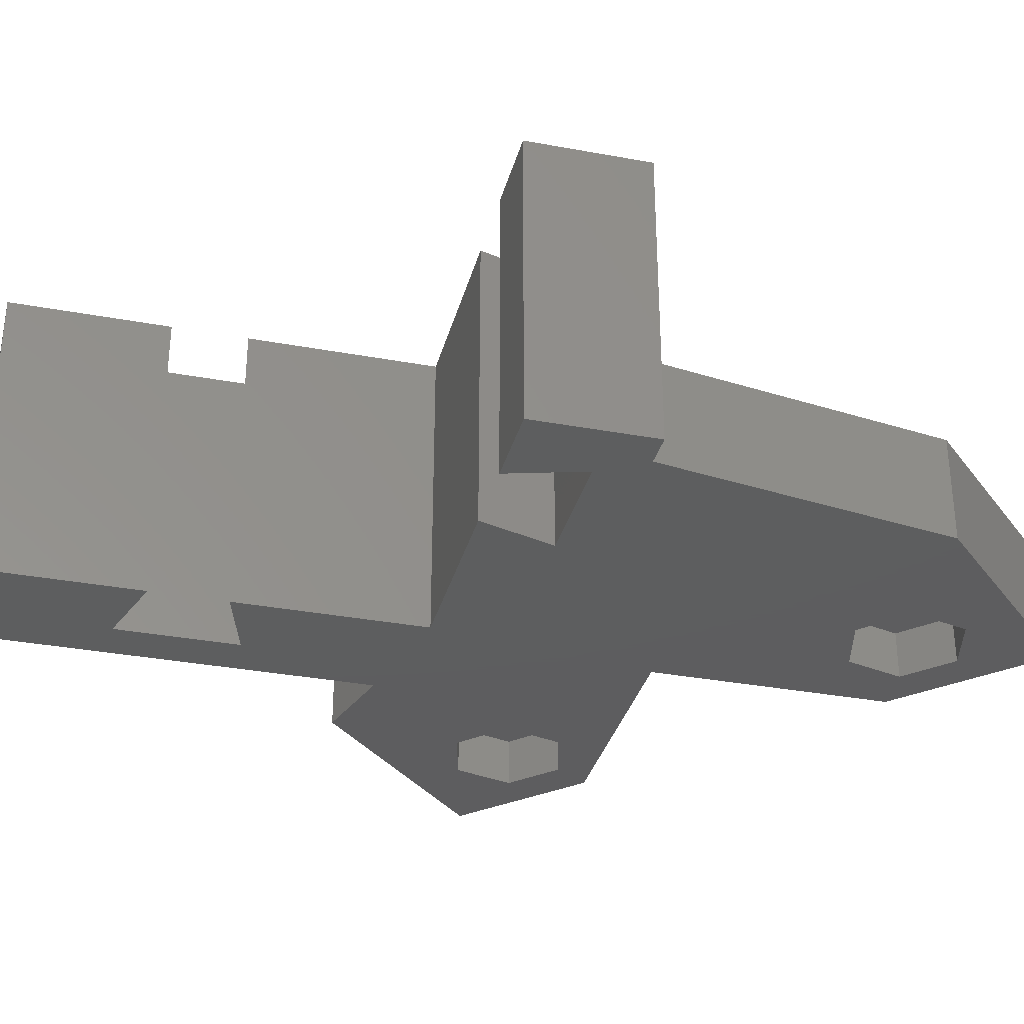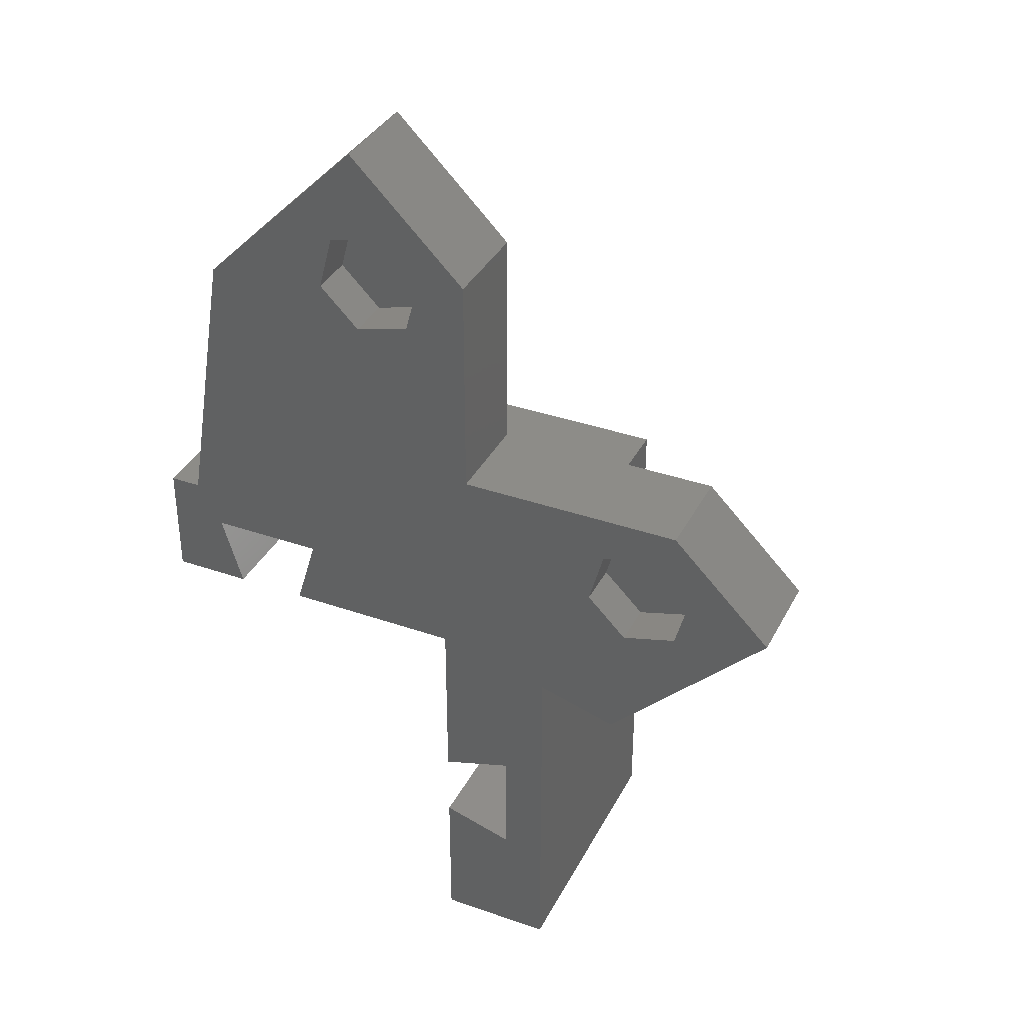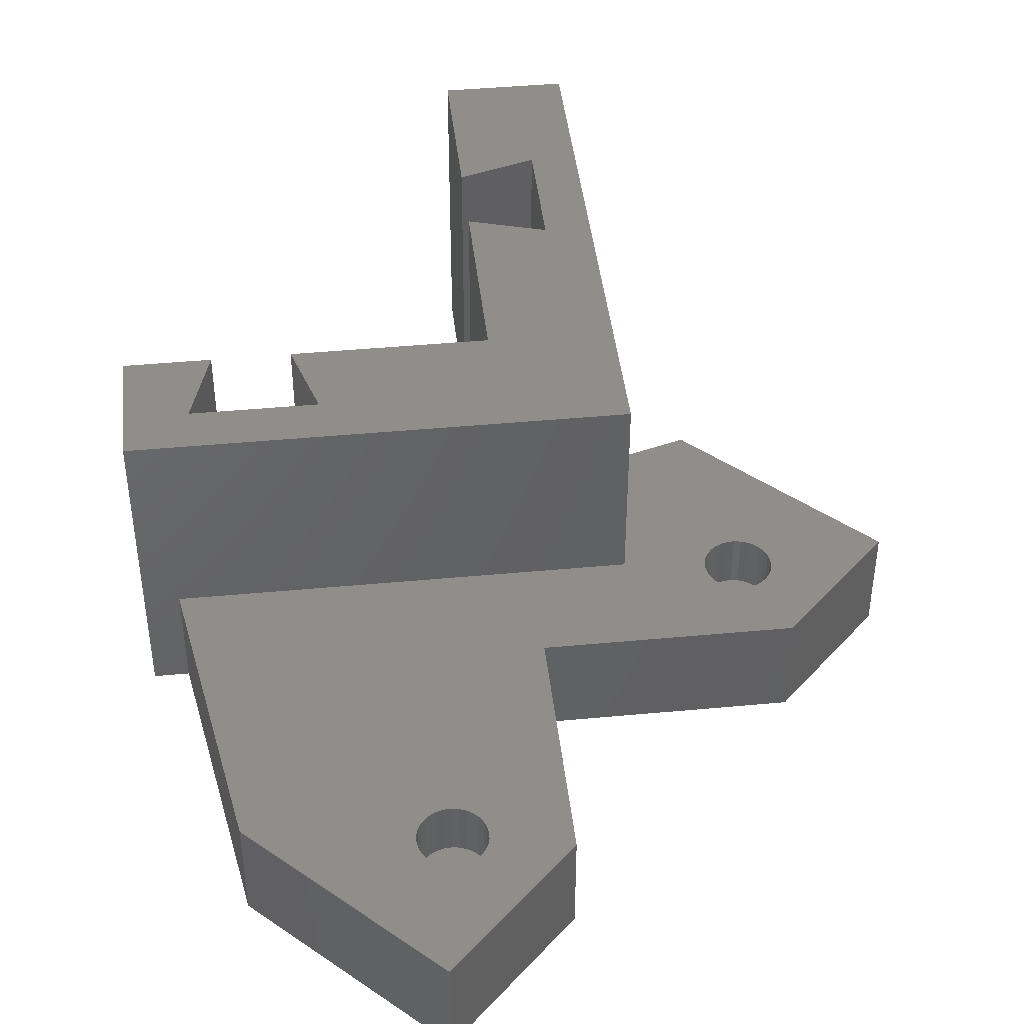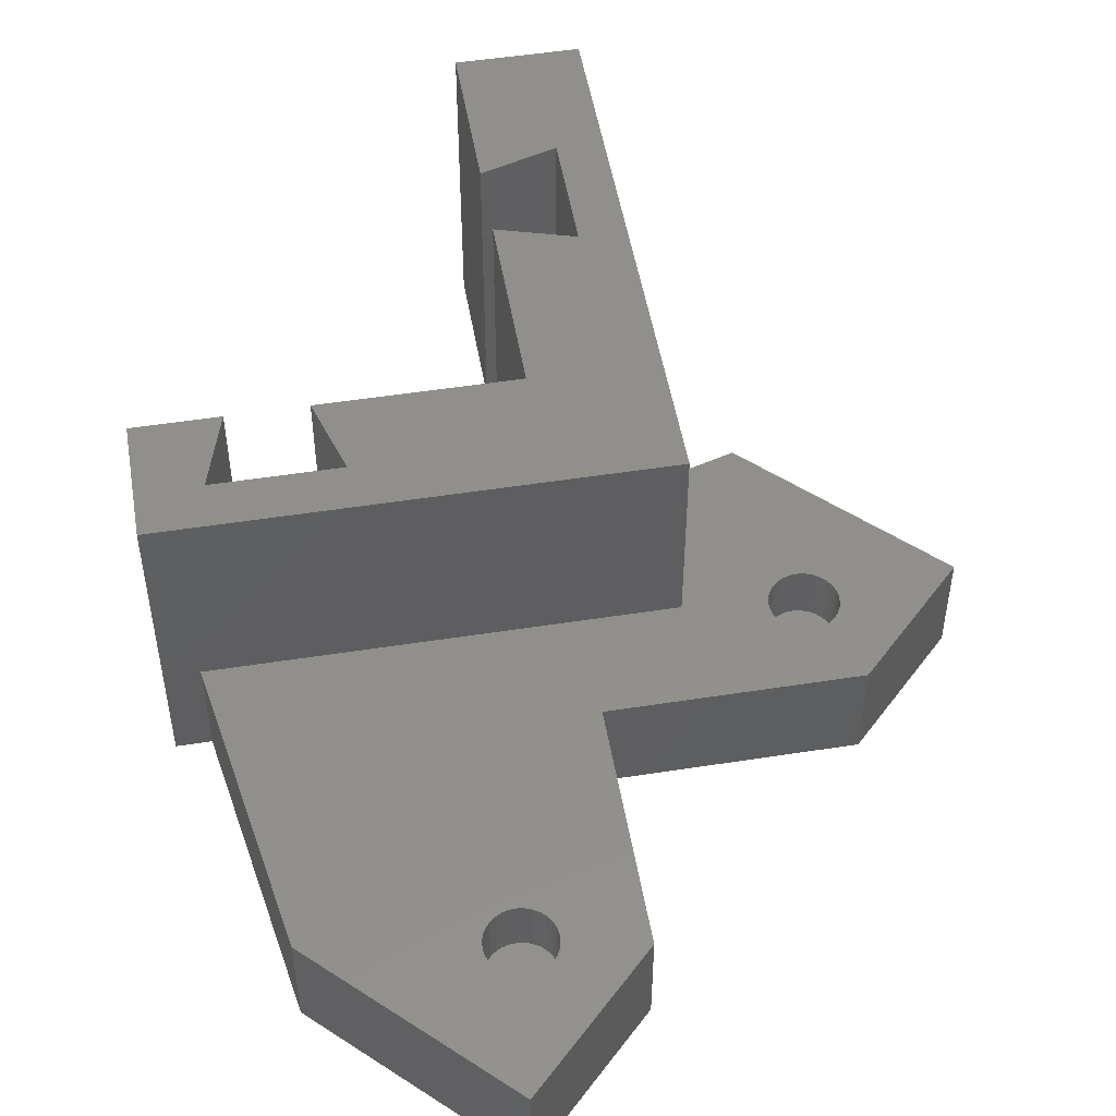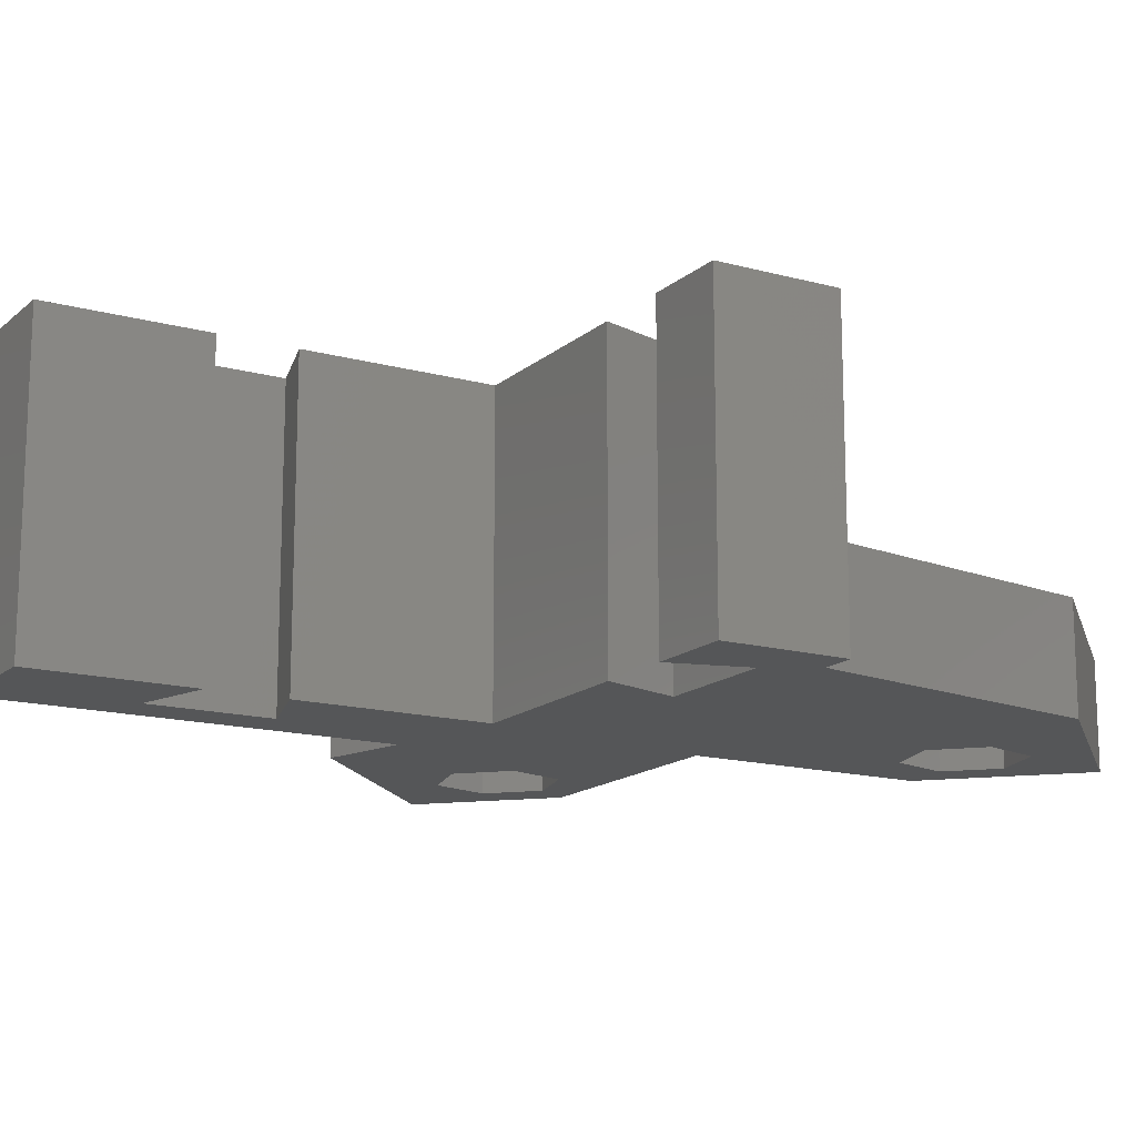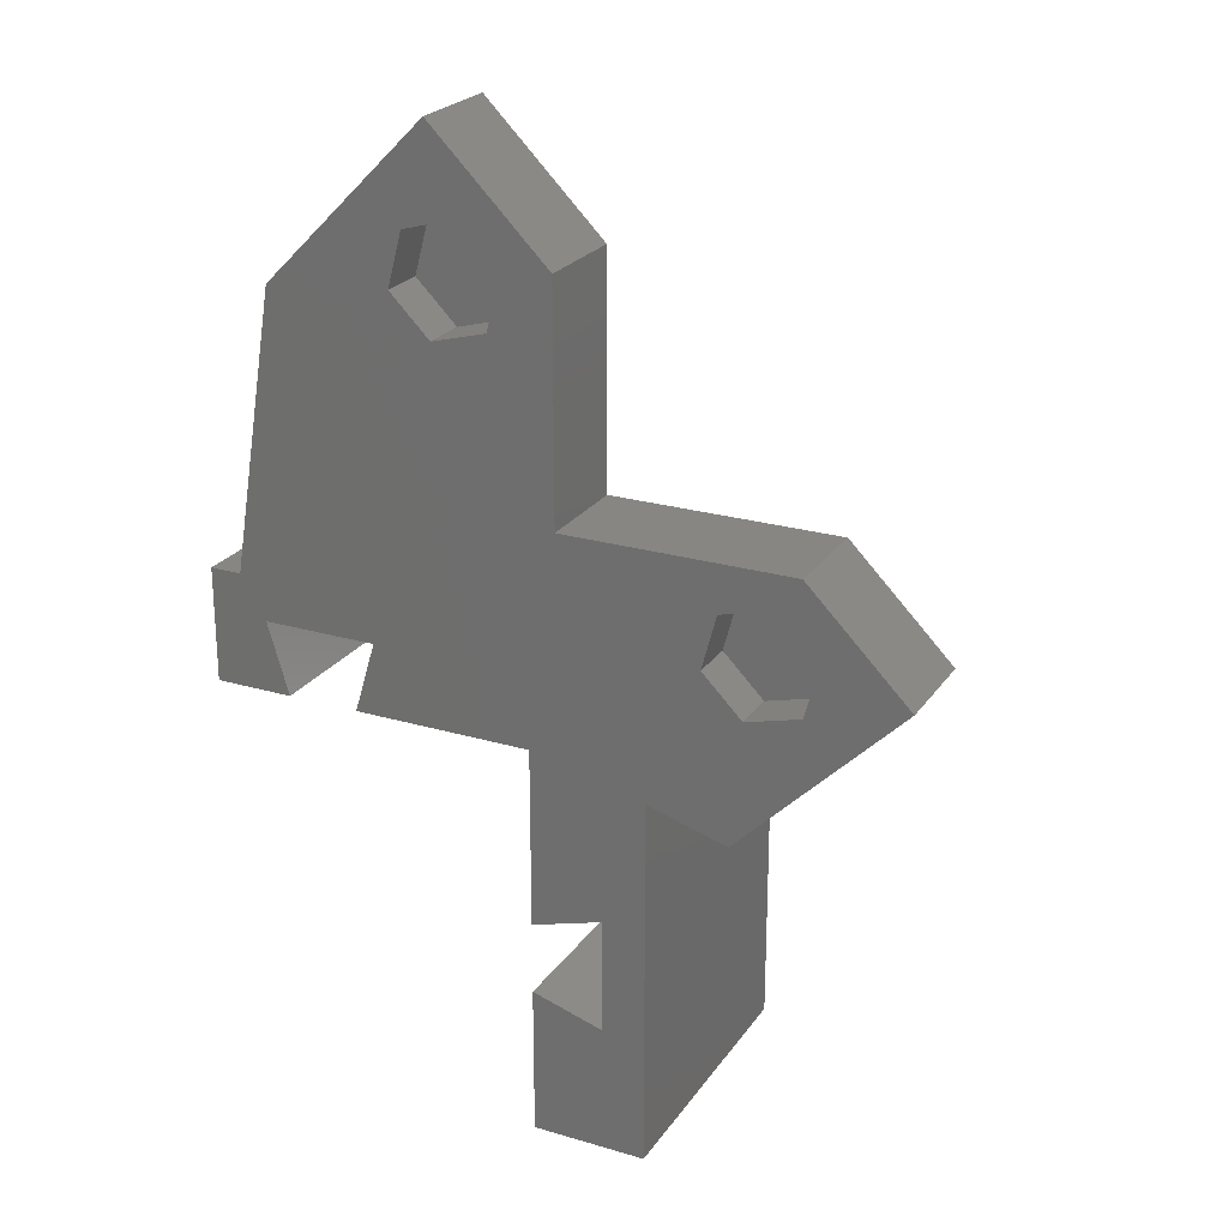
<metadata>
{"format":"stl","ext":"stl","renderer":"f3d","projection":"perspective","resolution":1024,"background":"white","views":[{"elev":-33.2,"azim":75.7,"up":"+Z"},{"elev":36.2,"azim":-155.4,"up":"+Y"},{"elev":43.6,"azim":173.7,"up":"+Z"},{"elev":50.7,"azim":170.3,"up":"+Z"},{"elev":-15.1,"azim":59.6,"up":"+Z"},{"elev":23.8,"azim":-153.8,"up":"+Y"}]}
</metadata>
<code>
# stl→obj: 190 verts, 376 faces
v -5.804 22.3 3.4
v -5.521 22.65 7
v -5.521 22.65 3.4
v -5.804 22.3 7
v -8.844 25.34 3.4
v -8.495 25.62 7
v -8.844 25.34 7
v -8.495 25.62 3.4
v -5.971 25.49 3.4
v -5.653 25.17 7
v -5.971 25.49 7
v -5.653 25.17 3.4
v -5.201 23.48 3.4
v -5.177 23.93 7
v -5.177 23.93 3.4
v -5.201 23.48 7
v -7.212 25.97 3.4
v -6.768 25.89 7
v -7.212 25.97 7
v -6.768 25.89 3.4
v -6.348 25.73 3.4
v -6.348 25.73 7
v -5.247 24.37 3.4
v -5.317 23.05 3.4
v -5.408 24.79 3.4
v -6.153 22.01 3.4
v -6.554 21.81 3.4
v -6.988 21.69 3.4
v -7.437 21.67 3.4
v -7.66 25.94 3.4
v -7.881 21.74 3.4
v -8.095 25.83 3.4
v -8.3 21.9 3.4
v -8.677 22.15 3.4
v -8.995 22.46 3.4
v -9.127 24.99 3.4
v -9.24 22.84 3.4
v -9.331 24.59 3.4
v -9.401 23.26 3.4
v -9.448 24.15 3.4
v -9.471 23.71 3.4
v -5.317 23.05 7
v -5.408 24.79 7
v -5.247 24.37 7
v -7.66 25.94 7
v -8.095 25.83 7
v -6.153 22.01 7
v -8.995 22.46 7
v -9.24 22.84 7
v -8.677 22.15 7
v -8.3 21.9 7
v -7.437 21.67 7
v -6.988 21.69 7
v -6.554 21.81 7
v -9.448 24.15 7
v -9.331 24.59 7
v -9.127 24.99 7
v -7.881 21.74 7
v -9.401 23.26 7
v -9.471 23.71 7
v -8.34 27.61 0
v -4.549 26.59 3.2
v -8.34 27.61 3.2
v -4.549 26.59 0
v -3.533 22.8 0
v -6.308 20.03 3.2
v -3.533 22.8 3.2
v -6.308 20.03 0
v -11.12 24.83 3.2
v -11.12 24.83 0
v 8 -13 0
v 3 -4 0
v 8 -2.5 0
v 0 -13 0
v 3 4 0
v 8 15 0
v 8 2.5 0
v 0 13.08 0
v 6.059 29.83 0
v -9.799 29.83 0
v -16.87 22.76 0
v 27 20 0
v 31 23 0
v 31 15 0
v 28.79 23 0
v 25.5 15 0
v 19 20 0
v 14.2 40.53 0
v 25.56 42.56 0
v 15.96 47.1 0
v 16.97 43.31 0
v 14.24 53.87 0
v 12.17 48.12 0
v 6.059 45.69 0
v 9.391 45.34 0
v 10.41 41.55 0
v -5.556 11.44 0
v -10.1 21.04 0
v 20.5 15 0
v -10.1 21.04 3.2
v 15.19 43.55 3.4
v 15.31 43.99 7
v 15.31 43.99 3.4
v 15.19 43.55 7
v 15.33 44.44 7
v 15.33 44.44 3.4
v 15.1 45.3 3.4
v 14.85 45.68 7
v 14.85 45.68 3.4
v 15.1 45.3 7
v 15.26 44.88 3.4
v 15.26 44.88 7
v 14.16 46.24 3.4
v 14.54 45.99 7
v 14.16 46.24 7
v 14.54 45.99 3.4
v 12.41 46.33 3.4
v 12.85 46.45 7
v 12.41 46.33 7
v 12.85 46.45 3.4
v 14.7 42.8 3.4
v 14.35 42.52 7
v 14.7 42.8 7
v 14.35 42.52 3.4
v 11.66 45.84 3.4
v 12.01 46.13 7
v 11.66 45.84 7
v 12.01 46.13 3.4
v 13.29 46.47 7
v 13.29 46.47 3.4
v 13.74 46.4 3.4
v 13.74 46.4 7
v 14.99 43.15 7
v 14.99 43.15 3.4
v 11.11 43.77 7
v 11.03 44.21 3.4
v 11.03 44.21 7
v 11.11 43.77 3.4
v 11.06 44.66 7
v 11.17 45.09 3.4
v 11.17 45.09 7
v 11.06 44.66 3.4
v 13.07 42.18 3.4
v 12.63 42.25 7
v 13.07 42.18 7
v 12.63 42.25 3.4
v 13.95 42.32 3.4
v 13.52 42.2 7
v 13.95 42.32 7
v 13.52 42.2 3.4
v 11.83 42.65 7
v 11.51 42.97 3.4
v 11.51 42.97 7
v 11.83 42.65 3.4
v 11.38 45.5 7
v 11.38 45.5 3.4
v 12.21 42.41 3.4
v 11.27 43.35 3.4
v 12.21 42.41 7
v 11.27 43.35 7
v 15.96 47.1 3.2
v 12.17 48.12 3.2
v 14.2 40.53 3.2
v 16.97 43.31 3.2
v 10.41 41.55 3.2
v 9.391 45.34 3.2
v 14.24 53.87 7
v 6.059 45.69 7
v -9.799 29.83 7
v -16.87 22.76 7
v 25.56 42.56 7
v 6.059 29.83 7
v 28.79 23 7
v 0 23 7
v 0 13.08 7
v -5.556 11.44 7
v 0 23 20
v 0 -13 20
v 31 23 20
v 27 20 20
v 31 15 20
v 19 20 20
v 8 15 20
v 3 4 20
v 8 2.5 20
v 25.5 15 20
v 20.5 15 20
v 3 -4 20
v 8 -13 20
v 8 -2.5 20
f 1 2 3
f 2 1 4
f 5 6 7
f 6 5 8
f 9 10 11
f 10 9 12
f 13 14 15
f 14 13 16
f 17 18 19
f 18 17 20
f 21 11 22
f 11 21 9
f 23 13 15
f 23 24 13
f 25 24 23
f 25 3 24
f 12 3 25
f 12 1 3
f 9 1 12
f 9 26 1
f 21 26 9
f 21 27 26
f 20 27 21
f 20 28 27
f 17 28 20
f 17 29 28
f 30 29 17
f 30 31 29
f 32 31 30
f 32 33 31
f 8 33 32
f 8 34 33
f 5 34 8
f 5 35 34
f 36 35 5
f 36 37 35
f 38 37 36
f 38 39 37
f 40 39 38
f 39 40 41
f 24 16 13
f 16 24 42
f 3 42 24
f 42 3 2
f 23 43 25
f 43 23 44
f 25 10 12
f 10 25 43
f 15 44 23
f 44 15 14
f 32 45 46
f 45 32 30
f 30 19 45
f 19 30 17
f 8 46 6
f 46 8 32
f 20 22 18
f 22 20 21
f 1 47 4
f 47 1 26
f 48 37 49
f 37 48 35
f 33 50 51
f 50 33 34
f 28 52 53
f 52 28 29
f 26 54 47
f 54 26 27
f 27 53 54
f 53 27 28
f 55 38 56
f 38 55 40
f 57 5 7
f 5 57 36
f 56 36 57
f 36 56 38
f 29 58 52
f 58 29 31
f 31 51 58
f 51 31 33
f 50 35 48
f 35 50 34
f 59 41 60
f 41 59 39
f 60 40 55
f 40 60 41
f 49 39 59
f 39 49 37
f 61 62 63
f 62 61 64
f 65 66 67
f 66 65 68
f 69 61 63
f 61 69 70
f 71 72 73
f 72 74 75
f 74 72 71
f 75 76 77
f 76 75 78
f 78 75 74
f 65 76 78
f 76 65 79
f 64 79 65
f 80 64 61
f 64 80 79
f 70 80 61
f 80 70 81
f 82 83 84
f 83 82 85
f 82 84 86
f 87 85 82
f 88 85 87
f 85 88 89
f 90 89 91
f 90 92 89
f 93 92 90
f 94 93 95
f 94 96 79
f 93 94 92
f 96 94 95
f 68 78 97
f 78 68 65
f 97 98 68
f 98 81 70
f 81 98 97
f 89 88 91
f 79 88 87
f 76 87 99
f 88 79 96
f 79 87 76
f 65 62 64
f 62 65 67
f 66 62 67
f 66 63 62
f 100 63 66
f 63 100 69
f 68 100 66
f 100 68 98
f 100 70 69
f 70 100 98
f 101 102 103
f 102 101 104
f 103 105 106
f 105 103 102
f 107 108 109
f 108 107 110
f 111 110 107
f 110 111 112
f 113 114 115
f 114 113 116
f 117 118 119
f 118 117 120
f 121 122 123
f 122 121 124
f 109 114 116
f 114 109 108
f 106 112 111
f 112 106 105
f 125 126 127
f 126 125 128
f 120 129 118
f 129 120 130
f 131 115 132
f 115 131 113
f 130 132 129
f 132 130 131
f 121 133 134
f 133 121 123
f 135 136 137
f 136 135 138
f 139 140 141
f 140 139 142
f 143 144 145
f 144 143 146
f 134 104 101
f 104 134 133
f 128 119 126
f 119 128 117
f 147 148 149
f 148 147 150
f 151 152 153
f 152 151 154
f 155 125 127
f 125 155 156
f 111 103 106
f 111 101 103
f 107 101 111
f 107 134 101
f 109 134 107
f 109 121 134
f 116 121 109
f 116 124 121
f 113 124 116
f 113 147 124
f 131 147 113
f 131 150 147
f 130 150 131
f 130 143 150
f 120 143 130
f 120 146 143
f 117 146 120
f 117 157 146
f 128 157 117
f 128 154 157
f 125 154 128
f 125 152 154
f 156 152 125
f 156 158 152
f 140 158 156
f 140 138 158
f 142 138 140
f 138 142 136
f 137 142 139
f 142 137 136
f 157 151 159
f 151 157 154
f 146 159 144
f 159 146 157
f 124 149 122
f 149 124 147
f 153 158 160
f 158 153 152
f 141 156 155
f 156 141 140
f 150 145 148
f 145 150 143
f 160 138 135
f 138 160 158
f 93 161 162
f 161 93 90
f 163 161 164
f 163 162 161
f 165 162 163
f 162 165 166
f 91 163 164
f 163 91 88
f 166 93 162
f 93 166 95
f 91 161 90
f 161 91 164
f 88 165 163
f 165 88 96
f 165 95 166
f 95 165 96
f 94 167 92
f 167 94 168
f 81 169 80
f 169 81 170
f 171 112 105
f 171 110 112
f 171 108 110
f 167 108 171
f 108 167 114
f 167 115 114
f 167 132 115
f 167 129 132
f 167 118 129
f 167 119 118
f 167 126 119
f 168 126 167
f 126 168 127
f 127 168 155
f 168 137 139
f 168 139 141
f 137 168 172
f 155 168 141
f 102 171 105
f 104 171 102
f 133 171 104
f 123 171 133
f 122 171 123
f 171 122 173
f 149 173 122
f 172 149 148
f 172 148 145
f 172 145 144
f 172 144 159
f 172 159 151
f 172 151 153
f 172 135 137
f 172 160 135
f 172 153 160
f 149 172 173
f 172 174 173
f 16 174 14
f 10 174 172
f 174 44 14
f 174 43 44
f 174 10 43
f 172 11 10
f 172 22 11
f 169 22 172
f 22 169 18
f 18 169 19
f 19 169 45
f 56 170 55
f 170 56 169
f 57 169 56
f 7 169 57
f 6 169 7
f 46 169 6
f 45 169 46
f 42 174 16
f 2 174 42
f 4 174 2
f 174 4 175
f 47 175 4
f 54 175 47
f 175 54 176
f 53 176 54
f 52 176 53
f 58 176 52
f 51 176 58
f 50 176 51
f 170 50 48
f 170 48 49
f 170 49 59
f 50 170 176
f 60 170 59
f 55 170 60
f 97 175 176
f 175 97 78
f 89 167 171
f 167 89 92
f 81 176 170
f 176 81 97
f 173 89 171
f 89 173 85
f 79 168 94
f 168 79 172
f 79 169 172
f 169 79 80
f 78 74 175
f 175 177 174
f 178 175 74
f 175 178 177
f 179 180 181
f 179 182 180
f 183 184 185
f 178 184 177
f 183 177 184
f 182 177 183
f 177 182 179
f 181 180 186
f 187 182 183
f 188 189 190
f 188 178 189
f 184 178 188
f 189 73 190
f 73 189 71
f 185 76 183
f 76 185 77
f 74 189 178
f 189 74 71
f 179 173 177
f 83 173 179
f 173 83 85
f 177 173 174
f 181 83 179
f 83 181 84
f 86 181 186
f 181 86 84
f 76 187 183
f 187 76 99
f 73 188 190
f 188 73 72
f 75 185 184
f 185 75 77
f 188 75 184
f 75 188 72
f 187 87 182
f 87 187 99
f 86 180 82
f 180 86 186
f 87 180 182
f 180 87 82

</code>
